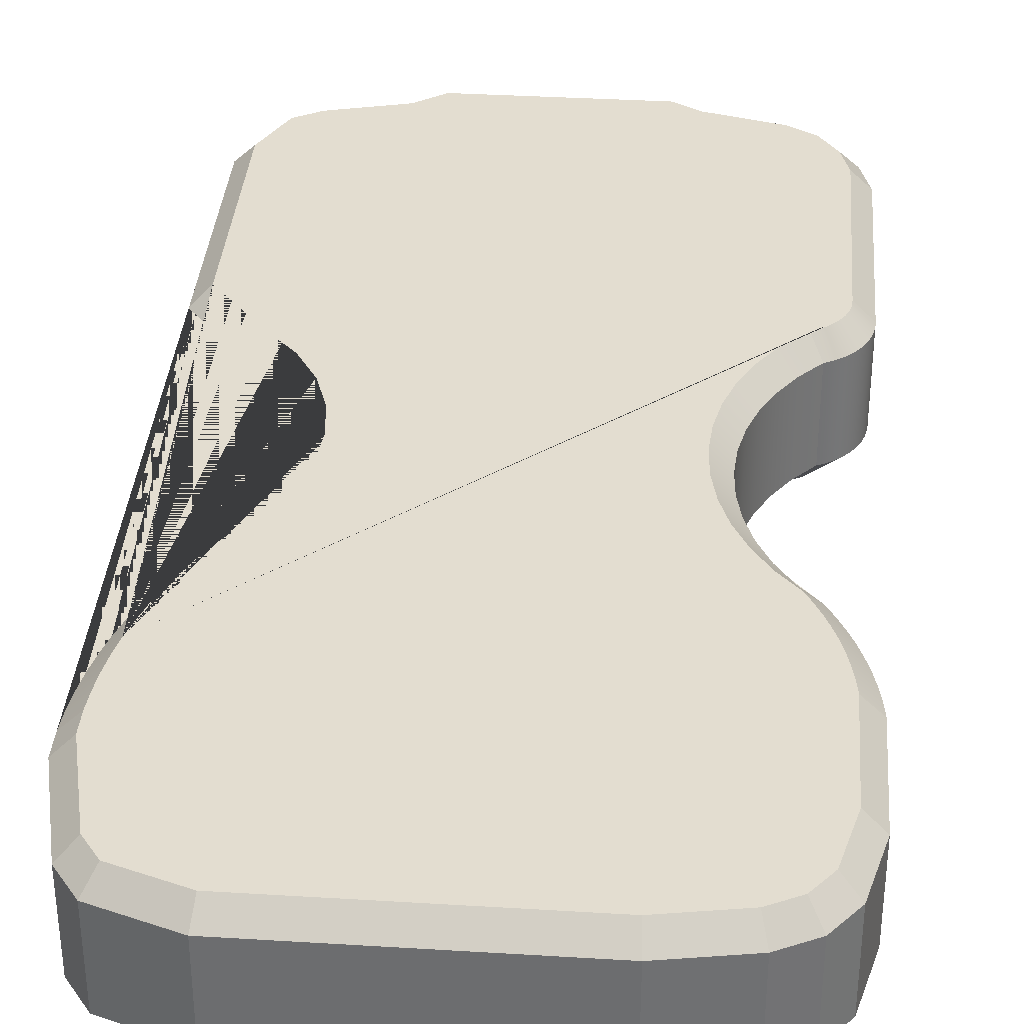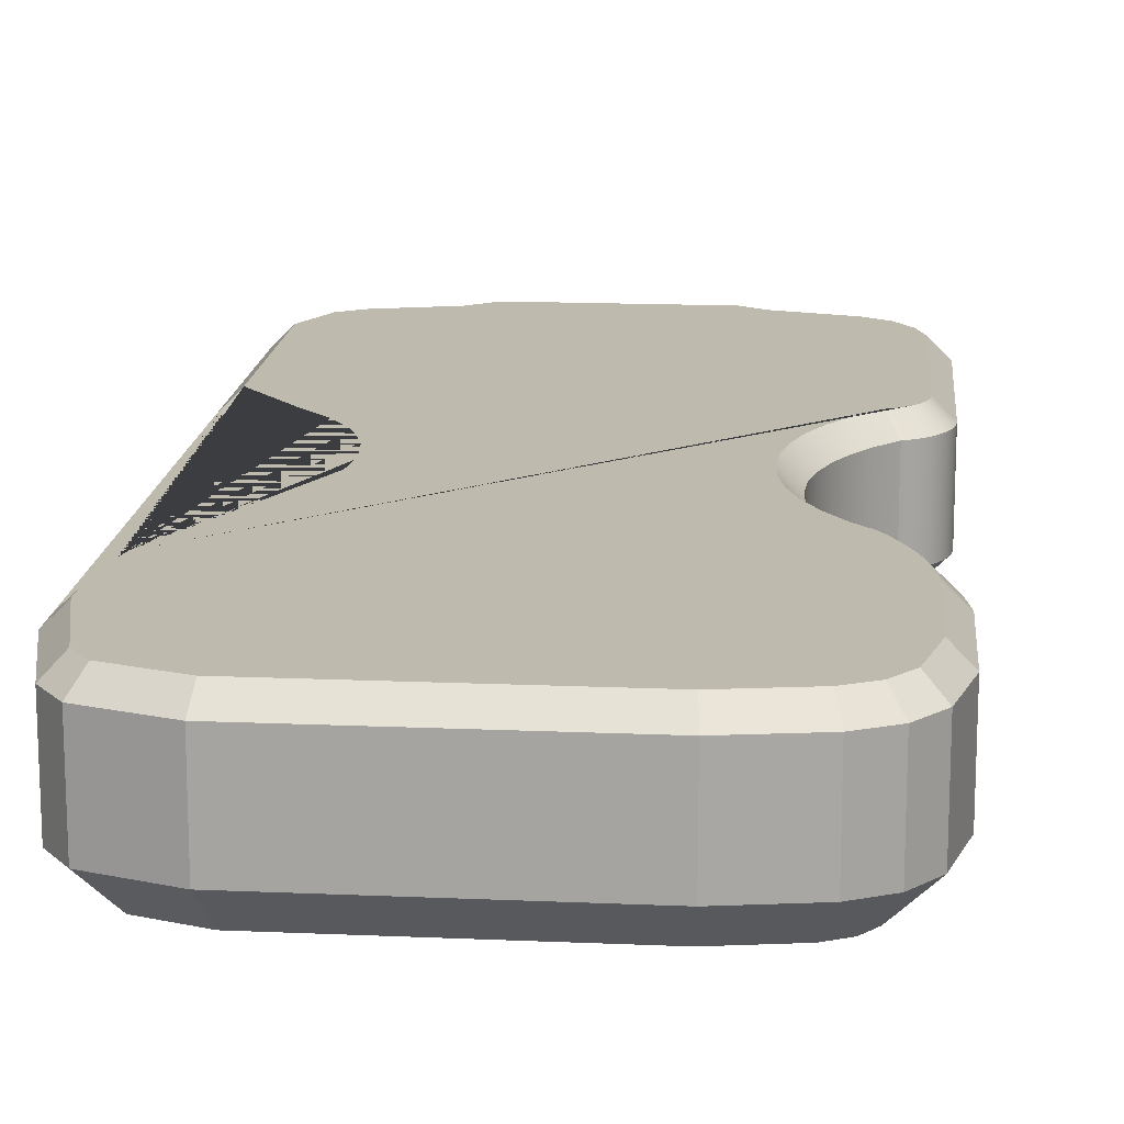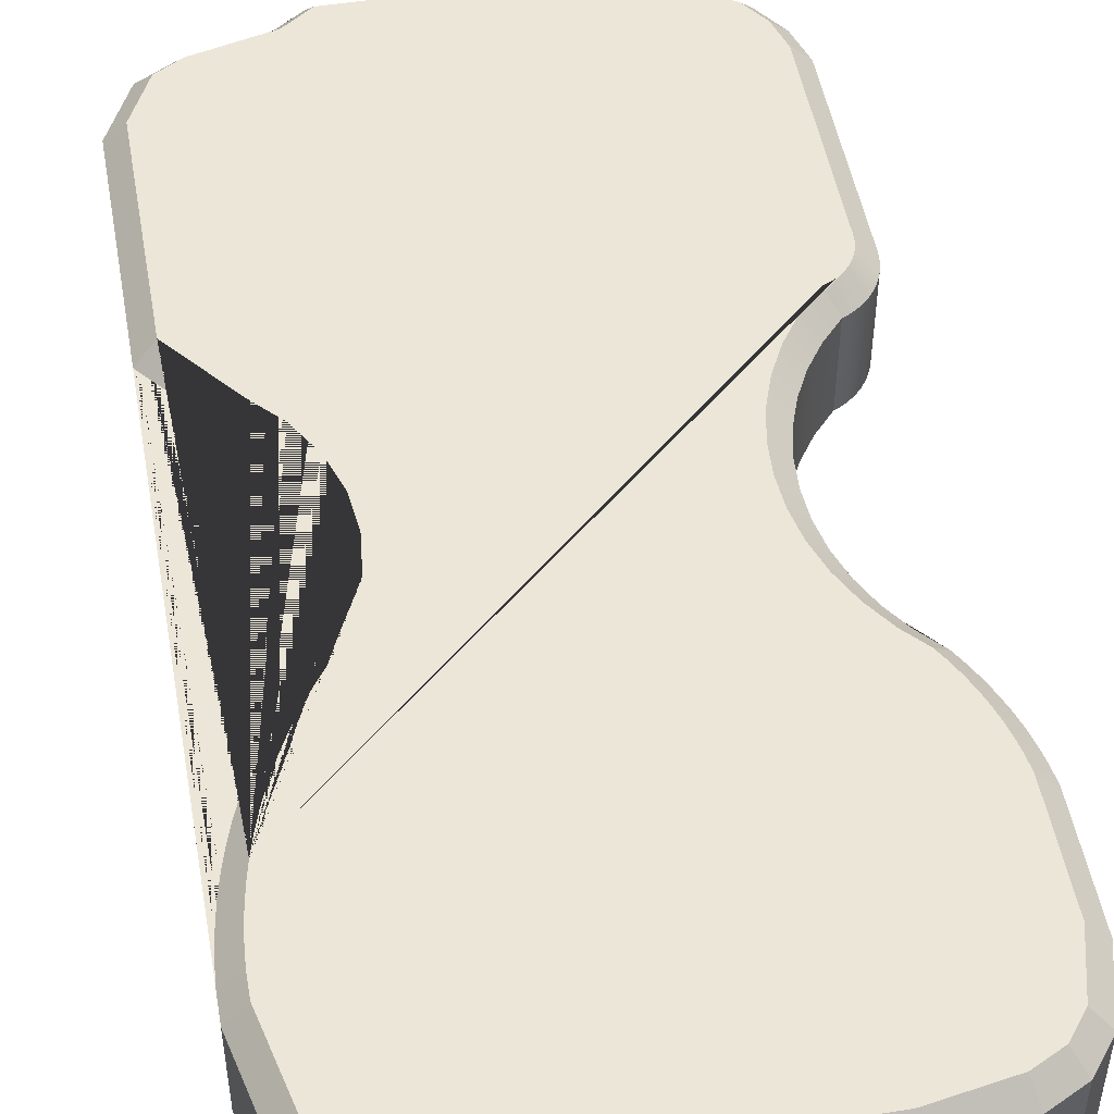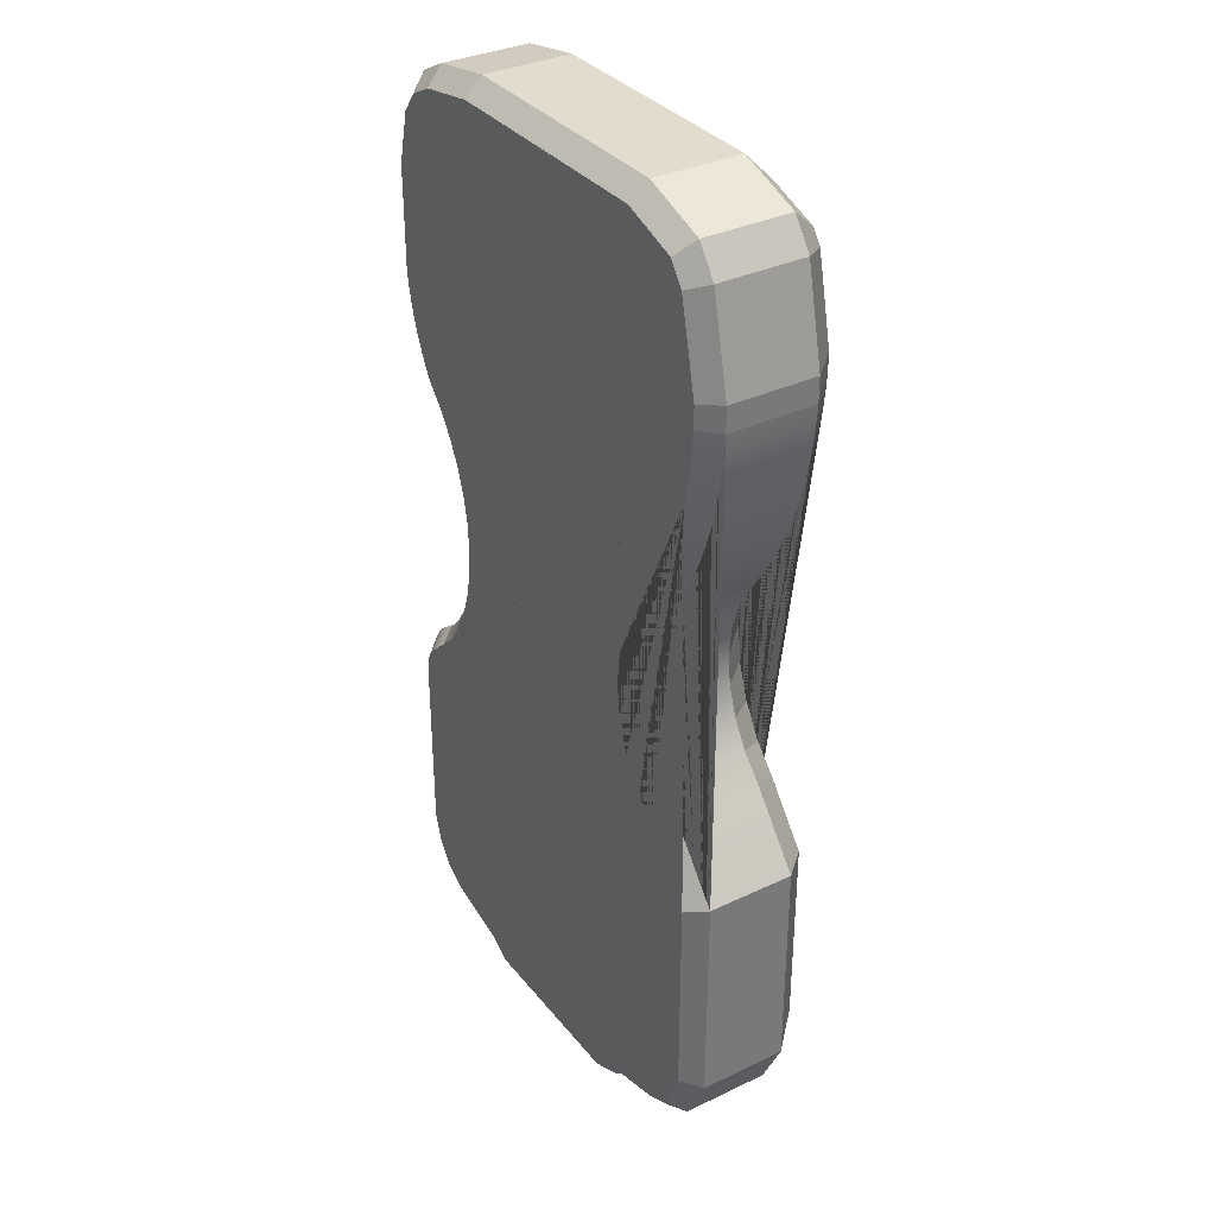
<metadata>
{"format":"obj","ext":"obj","renderer":"f3d","projection":"perspective","resolution":1024,"background":"white","views":[{"elev":35.6,"azim":4.6,"up":"+Y"},{"elev":15.7,"azim":5.2,"up":"+Y"},{"elev":49.5,"azim":-10.1,"up":"+Y"},{"elev":34.1,"azim":-122.7,"up":"+Z"}]}
</metadata>
<code>
g Mesh1 Model
v 2.691 -0.09404 -1.759
v 2.739 -0.09404 -1.759
v 2.745 -0.09404 -1.755
v 2.764 -0.09404 -1.75
v 2.77 -0.09404 -1.747
v 2.773 -0.09404 -1.741
v 2.775 -0.09404 -1.735
v 2.775 -0.09404 -1.682
v 2.775 -0.09404 -1.681
v 2.775 -0.09404 -1.68
v 2.775 -0.09404 -1.679
v 2.775 -0.09404 -1.679
v 2.774 -0.09404 -1.678
v 2.774 -0.09404 -1.677
v 2.774 -0.09404 -1.677
v 2.773 -0.09404 -1.676
v 2.772 -0.09404 -1.676
v 2.772 -0.09404 -1.675
v 2.771 -0.09404 -1.675
v 2.768 -0.09404 -1.673
v 2.762 -0.09404 -1.666
v 2.757 -0.09404 -1.659
v 2.753 -0.09404 -1.651
v 2.75 -0.09404 -1.643
v 2.748 -0.09404 -1.634
v 2.748 -0.09404 -1.625
v 2.748 -0.09404 -1.616
v 2.75 -0.09404 -1.608
v 2.753 -0.09404 -1.6
v 2.757 -0.09404 -1.592
v 2.762 -0.09404 -1.584
v 2.766 -0.09404 -1.579
v 2.768 -0.09404 -1.577
v 2.769 -0.09404 -1.574
v 2.771 -0.09404 -1.571
v 2.772 -0.09404 -1.567
v 2.773 -0.09404 -1.564
v 2.774 -0.09404 -1.56
v 2.775 -0.09404 -1.557
v 2.775 -0.09404 -1.554
v 2.775 -0.09404 -1.553
v 2.775 -0.09404 -1.525
v 2.772 -0.09404 -1.511
v 2.768 -0.09404 -1.507
v 2.763 -0.09404 -1.504
v 2.745 -0.09404 -1.501
v 2.677 -0.09404 -1.501
v 2.662 -0.09404 -1.506
v 2.659 -0.09404 -1.51
v 2.654 -0.09404 -1.533
v 2.654 -0.09404 -1.539
v 2.655 -0.09404 -1.543
v 2.655 -0.09404 -1.548
v 2.656 -0.09404 -1.553
v 2.657 -0.09404 -1.558
v 2.658 -0.09404 -1.563
v 2.66 -0.09404 -1.568
v 2.662 -0.09404 -1.572
v 2.664 -0.09404 -1.577
v 2.666 -0.09404 -1.581
v 2.668 -0.09404 -1.585
v 2.671 -0.09404 -1.59
v 2.674 -0.09404 -1.594
v 2.675 -0.09404 -1.595
v 2.68 -0.09404 -1.603
v 2.683 -0.09404 -1.614
v 2.684 -0.09404 -1.625
v 2.683 -0.09404 -1.636
v 2.68 -0.09404 -1.646
v 2.674 -0.09404 -1.656
v 2.667 -0.09404 -1.663
v 2.654 -0.09404 -1.679
v 2.654 -0.09404 -1.735
v 2.659 -0.09404 -1.746
v 2.664 -0.09404 -1.749
v 2.684 -0.09404 -1.754
f 1 2 3 4 5 6 7 8 9 10 11 12 13 14 15 16 17 18 19 20 21 22 23 24 25 26 27 28 29 30 31 32 33 34 35 36 37 38 39 40 41 42 43 44 45 46 47 48 49 50 51 52 53 54 55 56 57 58 59 60 61 62 63 64 65 66 67 68 69 70 71 72 73 74 75 76
v 2.742 -0.08404 -1.769
v 2.691 -0.09404 -1.759
v 2.688 -0.08404 -1.769
f 77 2 1 78 79
v 2.749 -0.08404 -1.764
f 80 3 2 77
v 2.768 -0.08404 -1.759
f 3 80 81 4
v 2.768 -0.05904 -1.759
v 2.749 -0.05904 -1.764
f 82 81 80 83
v 2.777 -0.05904 -1.754
v 2.777 -0.08404 -1.754
f 84 85 81 82
v 2.782 -0.05904 -1.746
v 2.782 -0.08404 -1.746
f 86 87 85 84
v 2.785 -0.05904 -1.736
v 2.785 -0.08404 -1.736
f 88 89 87 86
v 2.785 -0.05904 -1.681
v 2.785 -0.08404 -1.681
f 90 91 89 88
v 2.785 -0.05904 -1.68
v 2.785 -0.08404 -1.68
f 92 93 91 90
v 2.785 -0.05904 -1.678
v 2.785 -0.08404 -1.678
f 94 95 93 92
v 2.784 -0.05904 -1.676
v 2.784 -0.08404 -1.676
f 96 97 95 94
v 2.784 -0.05904 -1.675
v 2.784 -0.08404 -1.675
f 98 99 97 96
v 2.783 -0.05904 -1.673
v 2.783 -0.08404 -1.673
f 100 101 99 98
v 2.782 -0.05904 -1.672
v 2.782 -0.08404 -1.672
f 102 103 101 100
v 2.781 -0.05904 -1.67
v 2.781 -0.08404 -1.67
f 104 105 103 102
v 2.78 -0.05904 -1.669
v 2.78 -0.08404 -1.669
f 106 107 105 104
v 2.779 -0.05904 -1.668
v 2.779 -0.08404 -1.668
f 108 109 107 106
v 2.778 -0.05904 -1.667
v 2.778 -0.08404 -1.667
f 110 111 109 108
v 2.776 -0.05904 -1.666
v 2.776 -0.08404 -1.666
f 112 113 111 110
v 2.775 -0.05904 -1.665
v 2.775 -0.08404 -1.665
f 114 115 113 112
v 2.77 -0.05904 -1.66
v 2.77 -0.08404 -1.66
f 116 117 115 114
v 2.765 -0.05904 -1.654
v 2.765 -0.08404 -1.654
f 118 119 117 116
v 2.762 -0.05904 -1.647
v 2.762 -0.08404 -1.647
f 120 121 119 118
v 2.76 -0.05904 -1.64
v 2.76 -0.08404 -1.64
f 122 123 121 120
v 2.758 -0.05904 -1.633
v 2.758 -0.08404 -1.633
f 124 125 123 122
v 2.758 -0.05904 -1.625
v 2.758 -0.08404 -1.625
f 126 127 125 124
v 2.758 -0.05904 -1.618
v 2.758 -0.08404 -1.618
f 128 129 127 126
v 2.76 -0.05904 -1.61
v 2.76 -0.08404 -1.61
f 130 131 129 128
v 2.762 -0.05904 -1.603
v 2.762 -0.08404 -1.603
f 132 133 131 130
v 2.765 -0.05904 -1.597
v 2.765 -0.08404 -1.597
f 134 135 133 132
v 2.77 -0.05904 -1.591
v 2.77 -0.08404 -1.591
f 136 137 135 134
v 2.775 -0.05904 -1.585
v 2.775 -0.08404 -1.585
f 138 139 137 136
v 2.777 -0.05904 -1.582
v 2.777 -0.08404 -1.582
f 140 141 139 138
v 2.778 -0.05904 -1.578
v 2.778 -0.08404 -1.578
f 142 143 141 140
v 2.78 -0.05904 -1.574
v 2.78 -0.08404 -1.574
f 144 145 143 142
v 2.782 -0.05904 -1.571
v 2.782 -0.08404 -1.571
f 146 147 145 144
v 2.783 -0.05904 -1.567
v 2.783 -0.08404 -1.567
f 148 149 147 146
v 2.784 -0.05904 -1.563
v 2.784 -0.08404 -1.563
f 150 151 149 148
v 2.785 -0.05904 -1.559
v 2.785 -0.08404 -1.559
f 152 153 151 150
v 2.785 -0.05904 -1.555
v 2.785 -0.08404 -1.555
f 154 155 153 152
v 2.785 -0.05904 -1.554
v 2.785 -0.08404 -1.554
f 156 157 155 154
v 2.785 -0.05904 -1.524
v 2.785 -0.08404 -1.524
v 2.785 -0.05904 -1.538
f 158 159 157 156 160
v 2.781 -0.05904 -1.507
v 2.781 -0.08404 -1.507
f 161 162 159 158
v 2.775 -0.05904 -1.499
v 2.775 -0.08404 -1.499
f 163 164 162 161
v 2.766 -0.05904 -1.494
v 2.766 -0.08404 -1.494
f 165 166 164 163
v 2.746 -0.05904 -1.491
v 2.746 -0.08404 -1.491
f 167 168 166 165
v 2.675 -0.05904 -1.491
v 2.675 -0.08404 -1.491
f 169 170 168 167
v 2.656 -0.05904 -1.497
v 2.656 -0.08404 -1.497
f 171 172 170 169
v 2.65 -0.05904 -1.506
v 2.65 -0.08404 -1.506
f 173 174 172 171
v 2.644 -0.05904 -1.532
v 2.644 -0.08404 -1.532
f 175 176 174 173
v 2.644 -0.05904 -1.539
v 2.644 -0.08404 -1.539
f 177 178 176 175
v 2.645 -0.05904 -1.544
v 2.645 -0.08404 -1.544
f 179 180 178 177
v 2.645 -0.05904 -1.55
v 2.645 -0.08404 -1.55
f 181 182 180 179
v 2.646 -0.05904 -1.555
v 2.646 -0.08404 -1.555
f 183 184 182 181
v 2.647 -0.05904 -1.561
v 2.647 -0.08404 -1.561
f 185 186 184 183
v 2.649 -0.05904 -1.566
v 2.649 -0.08404 -1.566
f 187 188 186 185
v 2.65 -0.05904 -1.571
v 2.65 -0.08404 -1.571
f 189 190 188 187
v 2.652 -0.05904 -1.576
v 2.652 -0.08404 -1.576
f 191 192 190 189
v 2.655 -0.05904 -1.581
v 2.655 -0.08404 -1.581
f 193 194 192 191
v 2.657 -0.05904 -1.586
v 2.657 -0.08404 -1.586
f 195 196 194 193
v 2.66 -0.05904 -1.591
v 2.66 -0.08404 -1.591
f 197 198 196 195
v 2.663 -0.05904 -1.595
v 2.663 -0.08404 -1.595
f 199 200 198 197
v 2.666 -0.05904 -1.6
v 2.666 -0.08404 -1.6
f 201 202 200 199
v 2.67 -0.05904 -1.607
v 2.67 -0.08404 -1.607
v 2.666 -0.08404 -1.6
f 203 204 205 202 201
v 2.673 -0.05904 -1.616
v 2.673 -0.08404 -1.616
f 206 207 204 203
v 2.674 -0.05904 -1.625
v 2.674 -0.08404 -1.625
f 208 209 207 206
v 2.673 -0.05904 -1.634
v 2.673 -0.08404 -1.634
f 210 211 209 208
v 2.67 -0.05904 -1.642
v 2.67 -0.08404 -1.642
f 212 213 211 210
v 2.666 -0.05904 -1.65
v 2.666 -0.08404 -1.65
f 214 215 213 212
v 2.66 -0.05904 -1.656
v 2.66 -0.08404 -1.656
f 216 217 215 214
v 2.644 -0.05904 -1.676
v 2.644 -0.08404 -1.676
f 216 218 219 217
v 2.664 -0.05404 -1.659
v 2.649 -0.05404 -1.677
f 220 221 218 216
v 2.652 -0.05404 -1.559
v 2.651 -0.05404 -1.554
v 2.65 -0.05404 -1.549
v 2.65 -0.05404 -1.544
v 2.649 -0.05404 -1.539
v 2.649 -0.05404 -1.532
v 2.655 -0.05404 -1.508
v 2.659 -0.05404 -1.502
v 2.676 -0.05404 -1.496
v 2.746 -0.05404 -1.496
v 2.764 -0.05404 -1.499
v 2.772 -0.05404 -1.503
v 2.776 -0.05404 -1.509
v 2.78 -0.05404 -1.524
v 2.78 -0.05404 -1.538
v 2.78 -0.05404 -1.554
v 2.78 -0.05404 -1.554
v 2.78 -0.05404 -1.558
v 2.779 -0.05404 -1.562
v 2.778 -0.05404 -1.565
v 2.777 -0.05404 -1.569
v 2.775 -0.05404 -1.572
v 2.774 -0.05404 -1.576
v 2.772 -0.05404 -1.579
v 2.77 -0.05404 -1.582
v 2.766 -0.05404 -1.588
v 2.761 -0.05404 -1.594
v 2.757 -0.05404 -1.601
v 2.755 -0.05404 -1.609
v 2.753 -0.05404 -1.617
v 2.753 -0.05404 -1.625
v 2.753 -0.05404 -1.633
v 2.755 -0.05404 -1.641
v 2.757 -0.05404 -1.649
v 2.761 -0.05404 -1.656
v 2.766 -0.05404 -1.663
v 2.771 -0.05404 -1.669
v 2.774 -0.05404 -1.67
v 2.775 -0.05404 -1.671
v 2.776 -0.05404 -1.672
v 2.777 -0.05404 -1.673
v 2.777 -0.05404 -1.673
v 2.778 -0.05404 -1.674
v 2.779 -0.05404 -1.676
v 2.779 -0.05404 -1.677
v 2.78 -0.05404 -1.678
v 2.78 -0.05404 -1.679
v 2.78 -0.05404 -1.68
v 2.78 -0.05404 -1.682
v 2.78 -0.05404 -1.736
v 2.778 -0.05404 -1.744
v 2.773 -0.05404 -1.75
v 2.766 -0.05404 -1.755
v 2.747 -0.05404 -1.76
v 2.74 -0.05404 -1.764
v 2.689 -0.05404 -1.764
v 2.682 -0.05404 -1.758
v 2.662 -0.05404 -1.753
v 2.656 -0.05404 -1.749
v 2.649 -0.05404 -1.736
v 2.67 -0.05404 -1.653
v 2.675 -0.05404 -1.644
v 2.678 -0.05404 -1.635
v 2.679 -0.05404 -1.625
v 2.678 -0.05404 -1.615
v 2.675 -0.05404 -1.605
v 2.67 -0.05404 -1.597
v 2.667 -0.05404 -1.592
v 2.664 -0.05404 -1.588
v 2.662 -0.05404 -1.584
v 2.659 -0.05404 -1.579
v 2.657 -0.05404 -1.574
v 2.655 -0.05404 -1.569
v 2.654 -0.05404 -1.564
f 222 223 224 225 226 227 228 229 230 231 232 233 234 235 236 237 238 239 240 241 242 243 244 245 246 247 248 249 250 251 252 253 254 255 256 257 258 259 260 261 262 263 264 265 266 267 268 269 270 271 272 273 274 275 276 277 278 279 280 281 221 220 282 283 284 285 286 287 288 289 290 291 292 293 294 295
f 222 185 183 223
f 295 187 185 222
f 294 189 187 295
f 293 191 189 294
f 292 193 191 293
f 291 195 193 292
f 290 197 195 291
f 289 199 197 290
f 288 201 199 289
f 287 203 201 288
f 286 206 203 287
f 285 208 206 286
f 284 210 208 285
f 283 212 210 284
f 282 214 212 283
f 220 216 214 282
v 2.644 -0.05904 -1.737
v 2.742 -0.05904 -1.769
v 2.688 -0.05904 -1.769
v 2.68 -0.05904 -1.763
v 2.66 -0.05904 -1.758
v 2.652 -0.05904 -1.753
f 296 218 216 214 212 210 208 206 203 201 199 197 195 193 191 189 187 185 183 181 179 177 175 173 171 169 167 165 163 161 158 160 156 154 152 150 148 146 144 142 140 138 136 134 132 130 128 126 124 122 120 118 116 114 112 110 108 106 104 102 100 98 96 94 92 90 88 86 84 82 83 297 298 299 300 301
v 2.644 -0.08404 -1.737
f 219 218 296 302
f 281 296 218 221
f 301 296 281 280
v 2.652 -0.08404 -1.753
f 302 296 301 303
v 2.66 -0.08404 -1.758
f 300 304 303 301
v 2.68 -0.08404 -1.763
f 299 305 304 300
f 298 79 305 299
f 297 77 79 298
f 83 80 77 297
f 275 83 297 276
f 274 82 83 275
f 273 84 82 274
f 272 86 84 273
f 271 88 86 272
f 270 90 88 271
f 269 92 90 270
f 268 94 92 269
f 267 96 94 268
f 266 98 96 267
f 265 100 98 266
f 264 102 100 265
f 263 104 102 264
f 262 106 104 263
f 261 108 106 262
f 260 110 108 261
f 259 112 110 260
f 258 114 112 259
f 257 116 114 258
f 256 118 116 257
f 255 120 118 256
f 254 122 120 255
f 253 124 122 254
f 252 126 124 253
f 251 128 126 252
f 250 130 128 251
f 249 132 130 250
f 248 134 132 249
f 247 136 134 248
f 246 138 136 247
f 245 140 138 246
f 244 142 140 245
f 243 144 142 244
f 242 146 144 243
f 241 148 146 242
f 240 150 148 241
f 239 152 150 240
f 238 154 152 239
f 237 156 154 238
f 235 158 160 156 237 236
f 234 161 158 235
f 233 163 161 234
f 232 165 163 233
f 231 167 165 232
f 230 169 167 231
f 229 171 169 230
f 228 173 171 229
f 227 175 173 228
f 226 177 175 227
f 225 179 177 226
f 224 181 179 225
f 223 183 181 224
f 276 297 298 277
f 277 298 299 278
f 278 299 300 279
f 279 300 301 280
v 2.684 -0.09404 -1.754
f 305 79 78 306
f 78 1 76 306
v 2.748 -0.09404 -1.616
v 2.75 -0.09404 -1.608
v 2.753 -0.09404 -1.6
v 2.757 -0.09404 -1.592
v 2.762 -0.09404 -1.585
v 2.767 -0.09404 -1.579
v 2.768 -0.09404 -1.577
v 2.77 -0.09404 -1.574
v 2.771 -0.09404 -1.571
v 2.772 -0.09404 -1.567
v 2.773 -0.09404 -1.564
v 2.774 -0.09404 -1.561
v 2.775 -0.09404 -1.557
v 2.775 -0.09404 -1.554
v 2.775 -0.09404 -1.553
v 2.775 -0.09404 -1.525
v 2.772 -0.09404 -1.511
v 2.768 -0.09404 -1.507
v 2.763 -0.09404 -1.504
v 2.745 -0.09404 -1.501
v 2.677 -0.09404 -1.501
v 2.662 -0.09404 -1.506
v 2.659 -0.09404 -1.51
v 2.654 -0.09404 -1.533
v 2.654 -0.09404 -1.539
v 2.654 -0.09404 -1.543
v 2.655 -0.09404 -1.548
v 2.656 -0.09404 -1.553
v 2.657 -0.09404 -1.558
v 2.658 -0.09404 -1.563
v 2.66 -0.09404 -1.568
v 2.662 -0.09404 -1.572
v 2.664 -0.09404 -1.577
v 2.666 -0.09404 -1.581
v 2.668 -0.09404 -1.586
v 2.671 -0.09404 -1.59
v 2.674 -0.09404 -1.594
v 2.675 -0.09404 -1.595
v 2.679 -0.09404 -1.603
v 2.683 -0.09404 -1.614
v 2.684 -0.09404 -1.625
v 2.683 -0.09404 -1.636
v 2.679 -0.09404 -1.646
v 2.674 -0.09404 -1.656
v 2.667 -0.09404 -1.663
v 2.654 -0.09404 -1.679
v 2.654 -0.09404 -1.735
v 2.659 -0.09404 -1.746
v 2.664 -0.09404 -1.749
f 306 76 75 74 73 72 71 70 69 68 67 66 65 64 63 62 61 60 59 58 57 56 55 54 53 52 51 50 49 48 47 46 45 44 43 42 41 40 39 38 37 36 35 34 33 32 31 30 29 28 27 307 308 309 310 311 312 313 314 315 316 317 318 319 320 321 322 323 324 325 326 327 328 329 330 331 332 333 334 335 336 337 338 339 340 341 342 343 344 345 346 347 348 349 350 351 352 353 354 355
v 2.758 -0.08404 -1.618
f 131 308 307 356 129
f 133 309 308 131
f 135 310 309 133
f 137 311 310 135
f 139 312 311 137
f 141 313 312 139
f 143 314 313 141
f 145 315 314 143
f 147 316 315 145
f 149 317 316 147
f 151 318 317 149
f 153 319 318 151
f 155 320 319 153
f 157 321 320 155
f 159 322 321 157
f 162 323 322 159
f 164 324 323 162
f 166 325 324 164
f 168 326 325 166
f 170 327 326 168
f 172 328 327 170
f 174 329 328 172
f 176 330 329 174
f 178 331 330 176
f 180 332 331 178
f 182 333 332 180
f 184 334 333 182
f 186 335 334 184
f 188 336 335 186
f 190 337 336 188
f 192 338 337 190
f 194 339 338 192
f 196 340 339 194
f 198 341 340 196
f 200 342 341 198
f 202 343 342 200
f 204 345 344 343 202 205
f 207 346 345 204
f 209 347 346 207
f 211 348 347 209
f 213 349 348 211
f 215 350 349 213
f 217 351 350 215
f 219 352 351 217
f 302 353 352 219
f 303 354 353 302
f 304 355 354 303
f 305 306 355 304
v 2.758 -0.08404 -1.617
f 26 127 129 357 27
f 25 125 127 26
f 24 123 125 25
f 23 121 123 24
f 22 119 121 23
f 21 117 119 22
f 20 115 117 21
f 19 113 115 20
f 18 111 113 19
f 17 109 111 18
f 16 107 109 17
f 15 105 107 16
f 14 103 105 15
f 13 101 103 14
f 12 99 101 13
f 11 97 99 12
f 10 95 97 11
f 9 93 95 10
f 8 91 93 9
f 7 89 91 8
f 6 87 89 7
f 5 85 87 6
f 4 81 85 5

</code>
